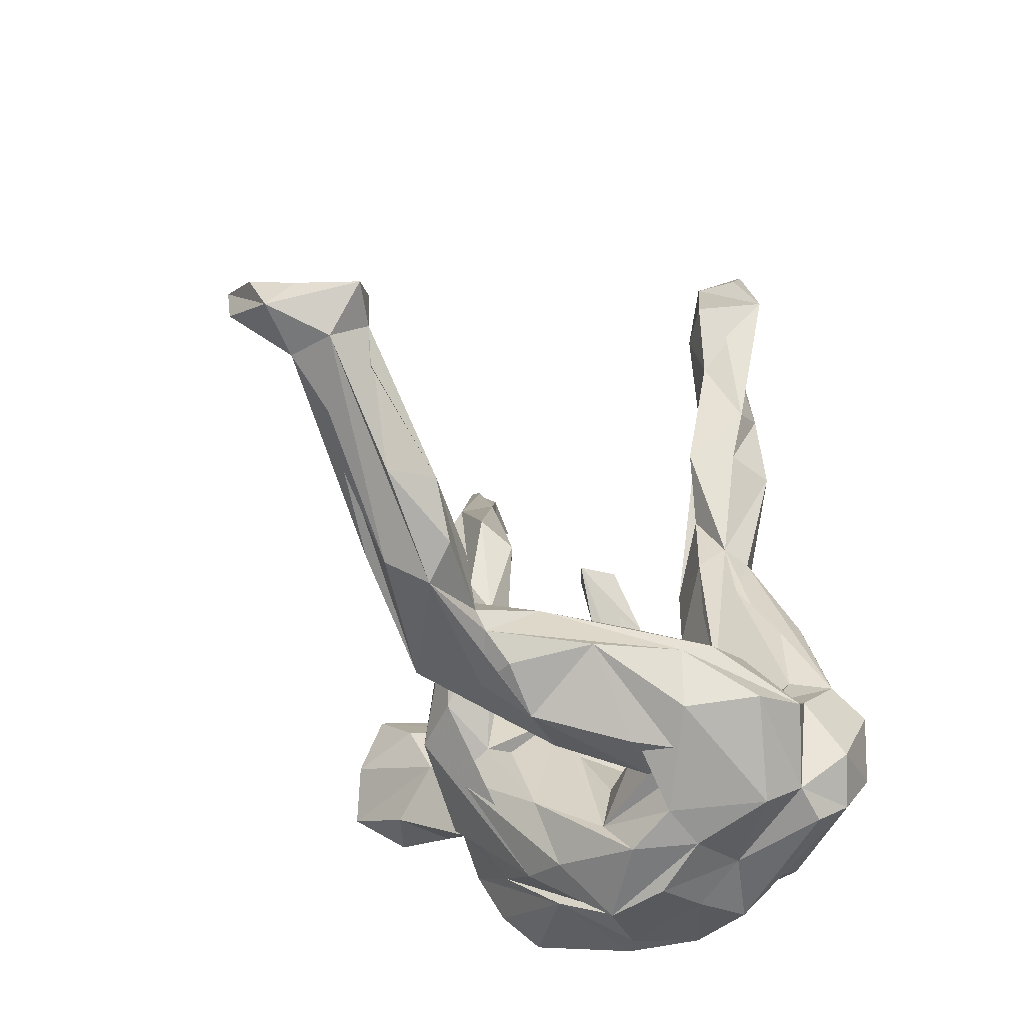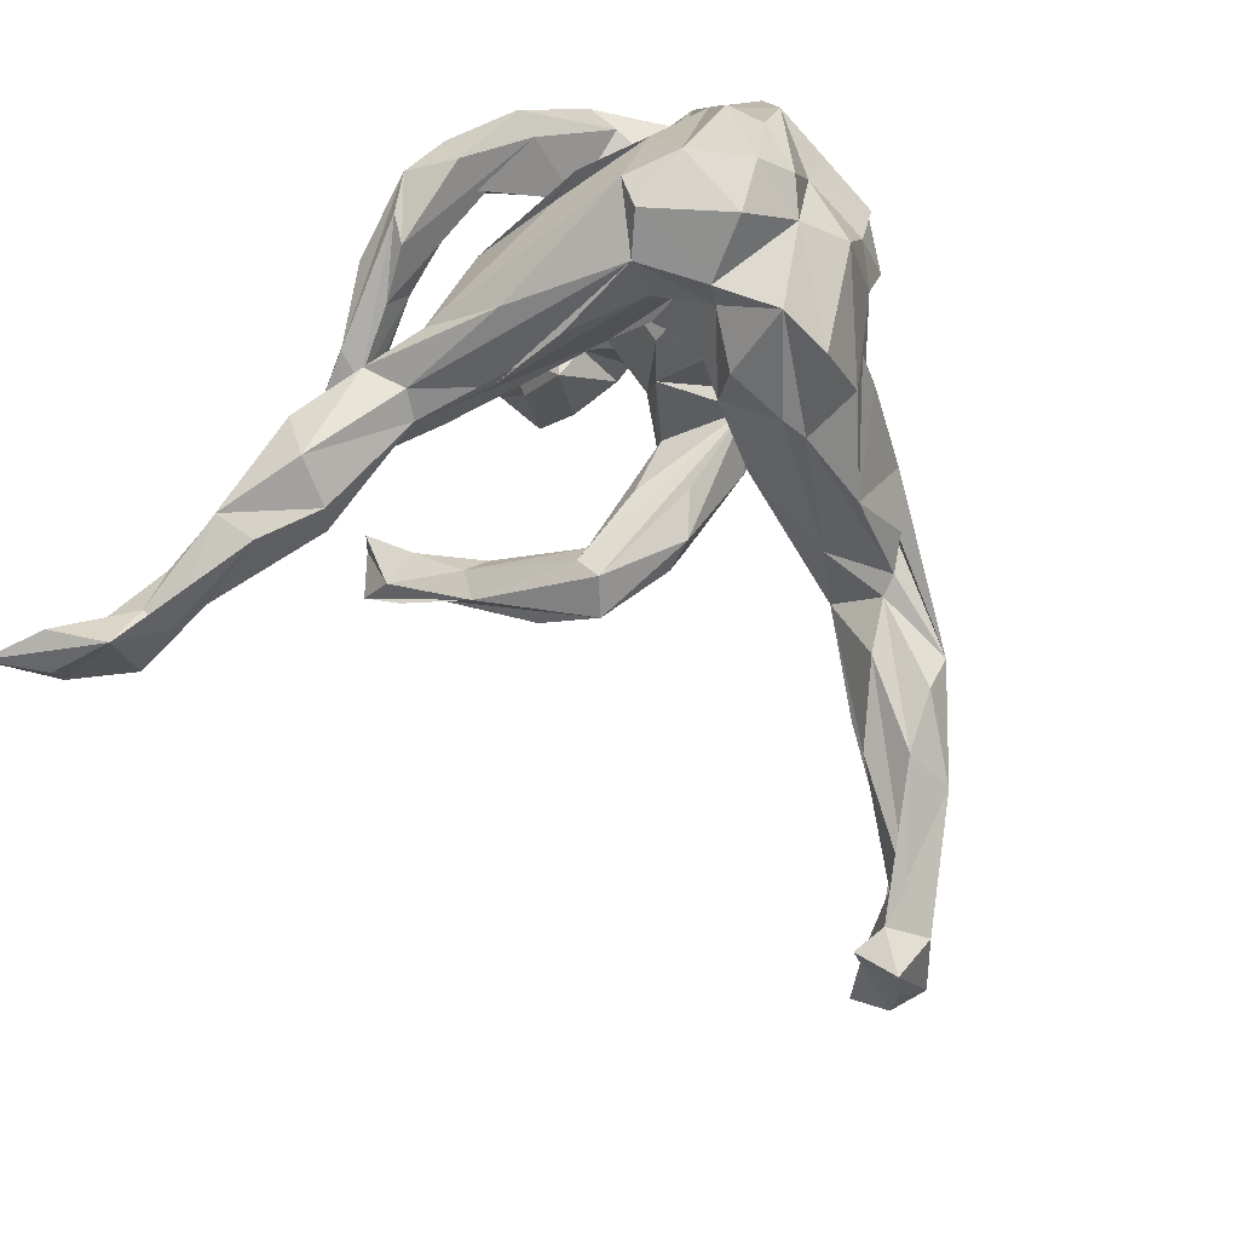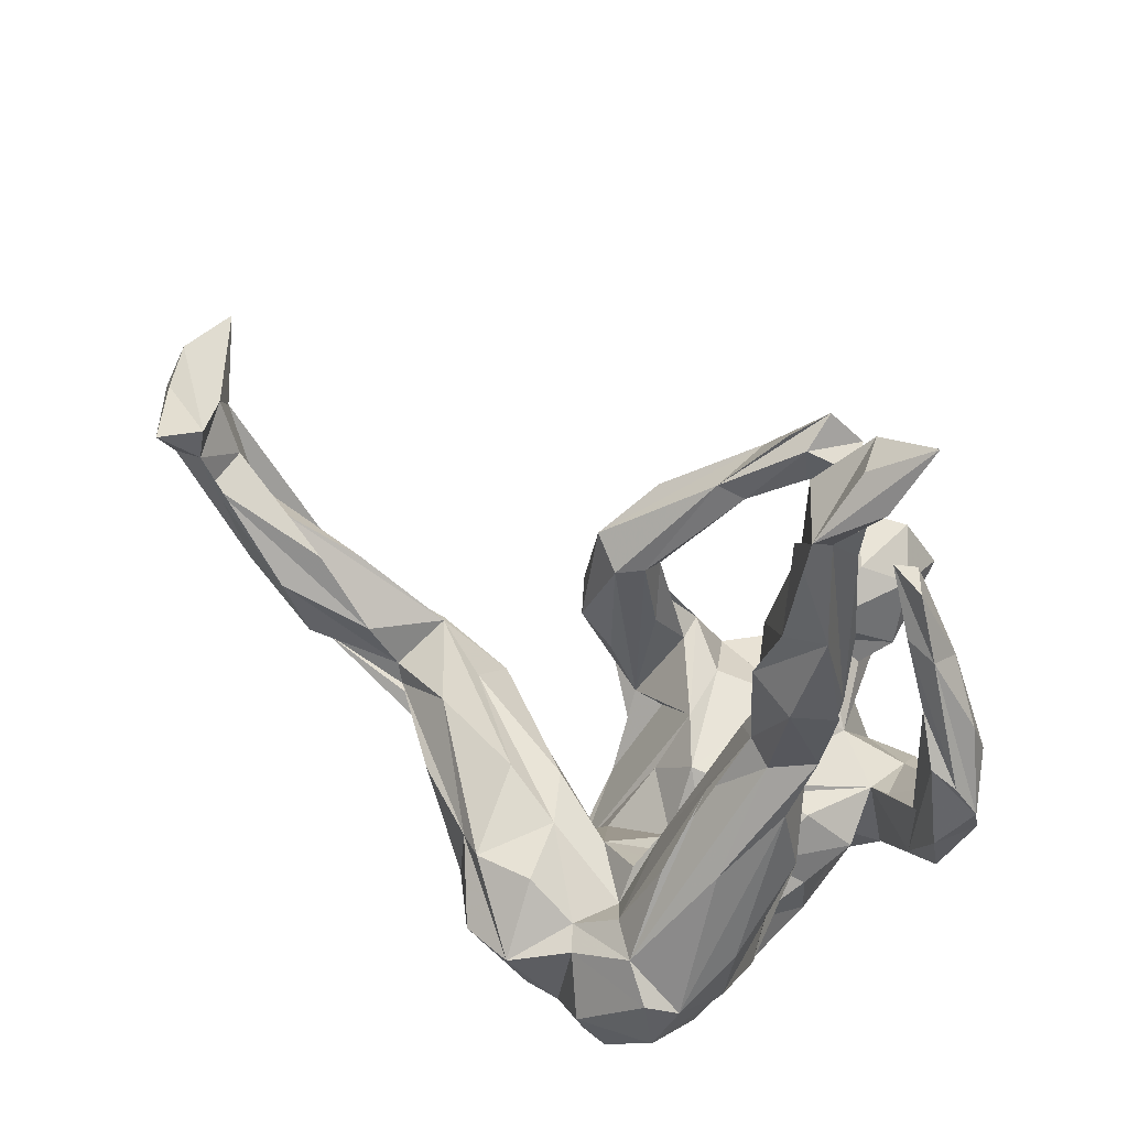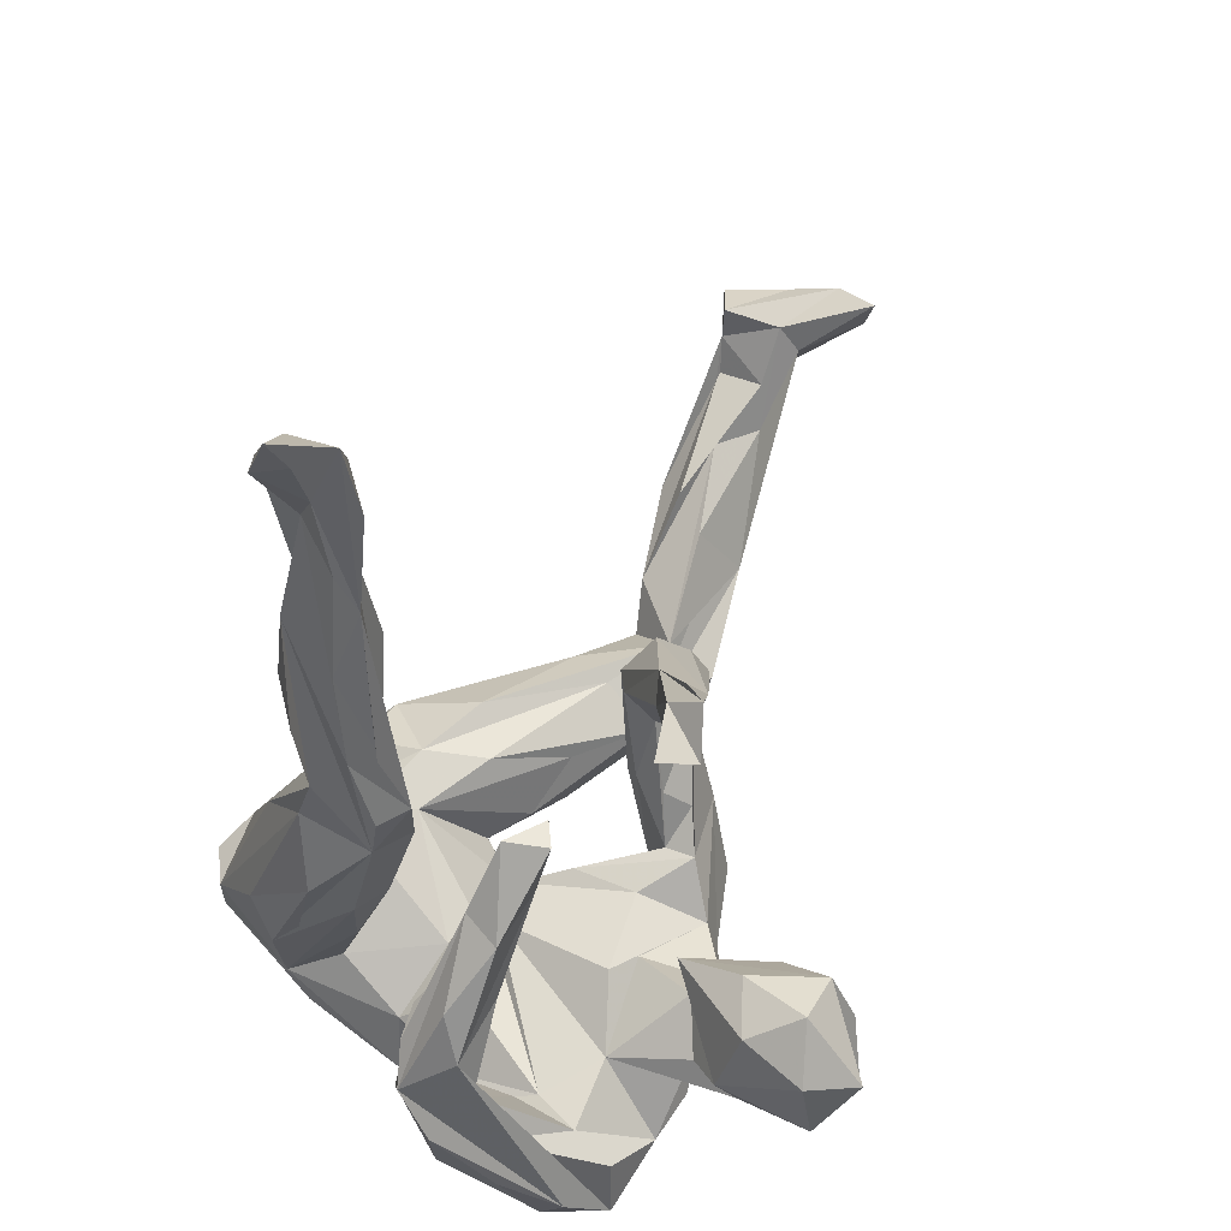
<metadata>
{"format":"obj","ext":"obj","renderer":"f3d","projection":"perspective","resolution":1024,"background":"white","views":[{"elev":-23.1,"azim":-65.3,"up":"+Y"},{"elev":79.0,"azim":-136.8,"up":"+Z"},{"elev":49.1,"azim":18.7,"up":"+Y"},{"elev":41.7,"azim":109.3,"up":"+Y"}]}
</metadata>
<code>
v 0.4178 -0.1027 -0.03101
v 0.4037 0.02763 -0.06608
v 0.4171 -0.02789 0.004897
v 0.3851 0.0225 0.01147
v 0.3762 -0.1289 -0.08975
v 0.37 -0.084 0.02963
v 0.3891 0.09011 -0.04599
v 0.394 -0.03382 -0.07914
v 0.3797 -0.2041 -0.09864
v 0.3735 -0.197 -0.01801
v 0.3655 -0.06973 -0.06289
v 0.3383 -0.07338 -0.009364
v 0.348 0.04707 0.009263
v 0.3192 0.1104 -0.03591
v 0.3431 0.1711 -0.09434
v 0.3145 0.801 0.1493
v 0.3489 -0.2548 -0.171
v 0.3226 0.194 -0.04999
v 0.3143 0.07445 -0.06893
v 0.3358 -0.2953 -0.1351
v 0.2886 0.2851 -0.08145
v 0.2965 -0.2222 -0.2125
v 0.3319 -0.1849 -0.0188
v 0.333 0.07692 -0.08915
v 0.2985 -0.3056 -0.2129
v 0.2471 0.6764 0.1357
v 0.2799 -0.2881 -0.09669
v 0.28 0.205 -0.07009
v 0.2919 0.7568 0.1319
v 0.2349 0.7484 0.1028
v 0.2836 -0.1582 -0.08622
v 0.2369 0.7529 0.1644
v 0.2721 0.2761 -0.1348
v 0.2681 0.1976 -0.1137
v 0.1715 -0.3574 -0.1689
v 0.2892 -0.1825 -0.1641
v 0.2732 0.7207 0.1912
v 0.2462 0.3305 0.1859
v 0.2207 -0.2486 -0.2435
v 0.244 0.4254 0.1292
v 0.2268 -0.1083 -0.3173
v 0.2379 0.2883 0.1224
v 0.2544 -0.04161 -0.4317
v 0.2551 -0.1791 -0.1054
v 0.234 0.5639 0.1227
v 0.2165 0.2826 0.09545
v 0.1972 0.6794 0.2221
v 0.2088 0.03331 -0.4203
v 0.2134 0.5029 0.1037
v 0.2496 -0.2121 -0.02154
v 0.2233 0.1836 0.1001
v 0.2341 -0.3447 -0.1116
v 0.2106 0.6231 0.1671
v 0.2297 -0.2849 -0.09485
v 0.1918 0.3595 0.223
v 0.1997 0.1106 0.1186
v 0.2256 0.2245 0.1793
v 0.2128 0.6421 0.09135
v 0.2151 0.02952 0.2003
v 0.2305 -0.1409 -0.4385
v 0.1961 -0.1601 -0.3371
v 0.1864 -0.1458 -0.005117
v 0.1867 -0.1229 -0.2785
v 0.1671 0.563 0.1331
v 0.1807 0.1811 0.07298
v 0.2235 0.4799 0.1967
v 0.1846 -0.1157 0.2728
v 0.09417 0.3623 -0.2082
v 0.2319 -0.008619 -0.3506
v 0.1685 -0.06105 0.3055
v 0.2077 -0.06373 -0.4921
v 0.1981 -0.3457 0.01114
v 0.1389 -0.3152 -0.213
v 0.167 0.4709 0.1934
v 0.1642 0.2093 0.194
v 0.1368 -0.06519 -0.2583
v 0.1698 -0.1734 -0.403
v 0.1874 -0.01369 0.1546
v 0.1665 0.6161 0.172
v 0.1203 -0.07985 -0.1479
v 0.1119 0.3931 -0.2569
v 0.1994 -0.2503 0.0352
v 0.1584 -0.3291 0.1232
v 0.1549 0.2916 0.1143
v 0.1452 -0.3848 -0.007123
v 0.197 0.143 0.2121
v 0.1684 0.6773 0.1264
v 0.1366 -0.1308 -0.4711
v 0.1487 -0.207 0.2756
v 0.1312 0.0752 0.2859
v 0.1362 0.0276 -0.4291
v 0.1298 -0.1704 0.2034
v 0.1773 -0.1638 -0.2651
v 0.1105 -0.3021 0.2683
v 0.1277 0.3958 0.1179
v 0.1956 -0.1506 -0.17
v 0.09939 -0.1499 -0.3746
v 0.134 0.2287 0.1687
v 0.1331 0.3838 0.1883
v 0.08284 -0.1904 0.3906
v 0.1128 0.2008 0.1331
v 0.1628 0.3327 -0.2165
v 0.1564 -0.09209 0.1689
v 0.1647 0.02482 -0.3289
v 0.08254 -0.0866 -0.1734
v 0.09681 0.3064 -0.2101
v 0.1422 -0.2467 -0.2575
v 0.1469 -0.2445 0.1249
v 0.1253 -0.128 -0.01113
v 0.1569 0.342 -0.2688
v 0.1453 -0.188 0.06041
v 0.1323 -0.02337 0.1318
v 0.1149 -0.1198 0.3765
v 0.1015 -0.007965 -0.36
v 0.1176 -0.3859 0.1112
v 0.1316 -0.01288 -0.2384
v 0.07671 -0.09563 0.01299
v 0.08071 -0.07619 -0.3128
v 0.08861 0.1389 0.2005
v 0.1163 -0.05127 -0.4558
v 0.03931 -0.05674 0.3584
v 0.01547 0.2452 -0.2093
v 0.07519 -0.3665 0.199
v 0.08427 0.1063 0.1478
v 0.1302 0.08725 0.0943
v 0.07709 -0.09948 -0.2791
v 0.05565 0.04718 0.279
v 0.02814 -0.006653 0.1854
v 0.03032 0.3258 -0.2372
v 0.02439 0.2823 -0.1723
v 0.04051 -0.09459 0.1768
v 0.06464 0.3682 -0.2215
v 0.06113 -0.3182 0.2642
v 0.0651 -0.1773 0.08743
v 0.07245 -0.0984 0.3958
v 0.01027 -0.1667 0.0762
v 0.02812 -0.3324 -0.07138
v 0.07106 -0.3882 0.02706
v 0.08603 -0.1918 -0.2572
v 0.008506 -0.05752 -0.145
v 0.04633 -0.2803 -0.1657
v -0.00853 -0.09963 -0.2323
v 0.01296 -0.2451 0.3799
v -0.005039 -0.05841 -0.05658
v 0.006585 -0.05219 0.3051
v -0.008556 -0.3662 0.1631
v -0.02151 -0.152 -0.2419
v -0.000583 -0.05052 0.2191
v 0.01906 -0.08382 0.01146
v 0.02175 -0.375 0.06851
v -0.01298 0.305 -0.1634
v -0.04151 -0.02433 -0.2036
v -0.03139 0.2368 -0.2087
v -0.03874 -0.1342 -0.006564
v -0.02592 -0.2699 0.3504
v -0.04768 -0.0265 -0.163
v -0.008165 -0.09138 0.2556
v -0.0218 -0.1787 0.3941
v -0.01877 -0.3129 0.226
v -0.07991 0.1528 -0.1374
v -0.06037 -0.1203 -0.1085
v -0.08614 -0.2069 0.06065
v -0.05854 -0.09912 0.3012
v -0.0701 -0.3858 0.05274
v -0.106 -0.1257 -0.125
v -0.08745 -0.3633 0.138
v -0.06985 -0.3142 -0.07604
v -0.05663 -0.08012 0.1735
v -0.04599 -0.1031 0.3427
v -0.06571 0.04965 -0.1534
v -0.06667 -0.233 0.3397
v -0.03504 -0.2216 -0.2118
v -0.1162 -0.1091 -0.2247
v -0.07655 0.05698 -0.1144
v -0.1056 -0.3132 -0.01226
v -0.08852 0.1798 -0.09445
v -0.1259 0.1791 -0.07706
v -0.1136 -0.2198 -0.04672
v -0.08065 0.02305 -0.1866
v -0.1197 0.2171 -0.1925
v -0.1301 -0.002352 -0.1993
v -0.1057 -0.1641 -0.1772
v -0.1239 -0.2646 0.3079
v -0.1348 0.1233 -0.1668
v -0.09711 0.2658 -0.1754
v -0.1267 -0.1799 0.1078
v -0.09237 0.1679 -0.1926
v -0.1141 -0.3093 0.2015
v -0.1614 0.2126 -0.111
v -0.1483 -0.3165 0.1175
v -0.131 -0.1338 0.364
v -0.1605 -0.1489 0.0579
v -0.1619 -0.2721 0.1785
v -0.1254 -0.05353 0.281
v -0.1219 -0.03965 0.1924
v -0.1592 -0.07019 -0.1655
v -0.1318 0.0107 -0.08422
v -0.123 -0.2707 0.06317
v -0.1766 0.06227 -0.08877
v -0.1831 0.1039 -0.1186
v -0.1738 0.05522 -0.1619
v -0.1421 -0.04664 0.1055
v -0.1866 -0.2043 0.2485
v -0.2075 -0.05802 0.2645
v -0.1716 -0.2186 0.1522
v -0.2001 -0.1384 0.3293
v -0.2015 -0.01063 0.1401
v -0.2094 -0.07811 0.01953
v -0.2992 -0.01811 0.001261
v -0.2445 -0.1939 0.1583
v -0.2381 -0.06901 0.2314
v -0.3276 -0.07569 0.1376
v -0.2307 -0.1787 0.03707
v -0.2792 -0.06777 -0.05971
v -0.3242 -0.1658 0.04317
v -0.2438 -0.1533 0.2359
v -0.3823 -0.1071 0.03702
v -0.3724 0.004401 -0.05943
v -0.3638 -0.1237 -0.01476
v -0.3306 -0.01635 0.05878
v -0.4106 -0.06545 0.01438
v -0.4198 -0.03688 0.003191
v -0.4487 0.02005 -0.07356
v -0.3941 -0.0573 -0.1127
v -0.4589 0.02894 0.008191
v -0.4947 0.09806 -0.05945
v -0.5426 0.01353 0.02411
v -0.5305 -0.03496 -0.01131
v -0.3888 -0.1022 -0.1005
v -0.5792 0.09196 0.02113
v -0.5372 0.01596 -0.1039
v -0.5591 -0.007089 -0.06359
v -0.6595 0.1582 -0.08997
v -0.5351 0.1253 -0.01813
v -0.5989 0.1663 -0.04476
v -0.6755 0.2219 -0.08478
v -0.6444 0.08508 -0.01893
v -0.6943 0.3182 -0.02452
v -0.7016 0.2687 -0.01985
v -0.7057 0.2677 -0.1256
v -0.6914 0.2155 -0.02059
v -0.7396 0.2278 -0.1131
v -0.7007 0.1564 -0.07721
v -0.7039 0.3005 -0.09922
v -0.7563 0.305 -0.00502
v -0.7746 0.3134 -0.09207
v -0.7804 0.3269 -0.1575
v -0.7544 0.2364 -0.04813
v -0.733 0.3448 -0.2189
v -0.7545 0.2973 -0.2013
v -0.7958 0.279 -0.1229
v 0.2408 0.2858 -0.1202
f 246 245 238
f 239 238 245
f 247 246 238
f 251 245 246
f 144 152 156
f 179 156 152
f 165 144 156
f 140 152 144
f 172 147 167
f 141 167 147
f 173 172 167
f 173 147 172
f 54 44 50
f 62 50 44
f 82 54 50
f 27 44 54
f 141 139 107
f 39 107 139
f 137 141 107
f 147 139 141
f 22 5 25
f 2 25 5
f 39 22 25
f 36 5 22
f 25 17 20
f 9 20 17
f 35 25 20
f 2 17 25
f 1 9 17
f 1 20 9
f 10 20 1
f 6 10 1
f 27 20 10
f 73 107 39
f 25 73 39
f 137 107 73
f 35 73 25
f 137 73 35
f 36 22 39
f 251 246 247
f 249 251 247
f 244 247 238
f 239 244 238
f 249 247 244
f 98 75 55
f 57 55 75
f 99 98 55
f 119 75 98
f 90 57 75
f 38 55 57
f 242 250 240
f 249 240 250
f 231 242 240
f 251 250 242
f 240 244 233
f 236 233 244
f 231 240 233
f 249 244 240
f 124 101 125
f 65 125 101
f 128 124 125
f 128 101 124
f 56 125 65
f 84 65 101
f 56 65 51
f 42 51 65
f 42 56 51
f 56 66 57
f 38 57 66
f 86 56 57
f 42 66 56
f 189 199 177
f 197 177 199
f 151 189 177
f 200 199 189
f 165 177 197
f 165 197 199
f 201 199 200
f 184 201 200
f 196 199 201
f 176 177 165
f 196 201 173
f 181 173 201
f 167 196 173
f 23 13 14
f 4 14 13
f 12 23 14
f 6 13 23
f 44 23 12
f 19 12 14
f 13 6 3
f 1 3 6
f 4 13 3
f 184 152 181
f 142 181 152
f 201 184 181
f 179 152 184
f 179 170 156
f 160 156 170
f 184 170 179
f 174 156 160
f 176 174 160
f 165 156 174
f 142 152 140
f 149 140 144
f 19 11 12
f 31 12 11
f 24 11 19
f 28 19 14
f 2 3 17
f 1 17 3
f 7 3 2
f 18 4 3
f 147 173 181
f 142 147 181
f 126 147 142
f 80 142 140
f 149 80 140
f 96 142 80
f 142 96 105
f 76 105 96
f 126 142 105
f 117 96 80
f 31 11 36
f 5 36 11
f 44 31 36
f 44 12 31
f 8 5 11
f 2 5 8
f 24 8 11
f 24 2 8
f 139 147 126
f 118 139 126
f 76 126 105
f 93 61 96
f 63 96 61
f 39 93 96
f 139 61 93
f 97 61 139
f 118 97 139
f 77 61 97
f 93 39 139
f 36 39 96
f 44 36 96
f 99 66 74
f 79 74 66
f 98 99 74
f 55 66 99
f 55 38 66
f 98 95 84
f 64 84 95
f 101 98 84
f 74 95 98
f 53 66 42
f 251 249 250
f 226 235 218
f 225 218 235
f 231 226 218
f 233 235 226
f 46 65 84
f 128 98 101
f 40 42 65
f 49 65 46
f 64 46 84
f 64 49 46
f 40 65 49
f 189 185 200
f 180 200 185
f 129 185 189
f 200 153 184
f 187 184 153
f 180 153 200
f 160 170 184
f 184 187 122
f 153 122 187
f 160 184 122
f 165 174 176
f 130 176 160
f 28 4 18
f 252 28 18
f 14 4 28
f 18 3 7
f 15 18 7
f 252 19 28
f 15 7 2
f 34 24 19
f 34 2 24
f 118 76 116
f 41 116 76
f 114 118 116
f 126 76 118
f 63 76 96
f 69 116 41
f 63 41 76
f 61 41 63
f 88 97 118
f 60 41 61
f 88 77 97
f 60 61 77
f 64 95 74
f 47 64 74
f 45 53 42
f 79 66 53
f 45 42 40
f 129 180 185
f 151 129 189
f 176 151 177
f 130 151 176
f 122 130 160
f 129 153 180
f 34 19 252
f 33 34 252
f 21 18 15
f 15 2 34
f 116 91 114
f 120 114 91
f 104 91 116
f 104 116 69
f 48 104 69
f 120 118 114
f 43 69 41
f 169 171 158
f 143 158 171
f 135 169 158
f 191 171 169
f 88 118 120
f 137 85 115
f 35 115 85
f 138 137 115
f 35 85 137
f 83 72 108
f 82 108 72
f 89 83 108
f 115 72 83
f 54 82 72
f 111 108 82
f 178 182 175
f 167 175 182
f 190 178 175
f 165 182 178
f 50 111 82
f 134 108 111
f 109 134 111
f 92 108 134
f 198 144 178
f 161 178 144
f 190 198 178
f 154 144 198
f 89 108 92
f 131 92 134
f 168 134 136
f 149 136 134
f 162 168 136
f 131 134 168
f 154 162 136
f 186 168 162
f 149 154 136
f 198 162 154
f 213 192 186
f 168 186 192
f 205 213 186
f 214 192 213
f 208 192 214
f 229 214 213
f 219 228 215
f 213 215 228
f 217 219 215
f 221 228 219
f 212 217 215
f 221 219 217
f 89 103 78
f 112 78 103
f 67 89 78
f 92 103 89
f 112 103 92
f 131 112 92
f 148 112 131
f 148 131 168
f 198 186 162
f 208 168 192
f 208 202 168
f 195 168 202
f 214 202 208
f 221 217 212
f 211 221 212
f 222 228 221
f 70 89 59
f 67 59 89
f 86 70 59
f 113 89 70
f 125 112 148
f 157 148 168
f 195 157 168
f 128 148 157
f 163 157 195
f 209 195 202
f 221 211 220
f 204 220 211
f 222 221 220
f 113 86 90
f 57 90 86
f 121 113 90
f 70 86 113
f 75 121 90
f 135 113 121
f 121 127 145
f 119 145 127
f 163 121 145
f 119 127 121
f 145 128 157
f 125 148 128
f 207 204 195
f 194 195 204
f 209 207 195
f 220 204 207
f 191 204 211
f 216 211 212
f 75 119 121
f 150 137 138
f 164 150 138
f 141 137 150
f 52 115 35
f 146 138 115
f 164 167 150
f 141 150 167
f 175 167 164
f 190 175 164
f 123 115 83
f 52 72 115
f 193 198 190
f 100 83 89
f 205 186 198
f 203 205 198
f 215 213 205
f 210 215 205
f 212 193 216
f 183 216 193
f 203 193 212
f 210 212 215
f 100 89 113
f 56 59 67
f 145 157 163
f 194 163 195
f 206 211 216
f 163 169 121
f 135 121 169
f 191 169 163
f 98 128 145
f 191 163 194
f 204 191 194
f 218 220 207
f 146 115 123
f 159 146 123
f 166 138 146
f 166 164 138
f 188 164 166
f 188 190 164
f 100 94 83
f 133 83 94
f 143 94 100
f 133 123 83
f 155 123 133
f 193 190 188
f 203 198 193
f 210 205 203
f 212 210 203
f 135 100 113
f 158 100 135
f 159 166 146
f 206 191 211
f 171 191 206
f 183 206 216
f 159 123 155
f 171 159 155
f 188 166 159
f 183 188 159
f 143 133 94
f 155 133 143
f 171 155 143
f 171 183 159
f 193 188 183
f 158 143 100
f 206 183 171
f 117 44 96
f 196 167 182
f 165 196 182
f 23 27 6
f 10 6 27
f 44 27 23
f 117 109 44
f 62 44 109
f 134 109 117
f 111 62 109
f 199 196 165
f 149 117 80
f 154 149 144
f 161 144 165
f 178 161 165
f 56 67 78
f 112 56 78
f 125 56 112
f 59 56 86
f 231 233 226
f 236 235 233
f 242 231 243
f 229 243 231
f 232 242 243
f 145 119 98
f 234 235 236
f 239 241 236
f 234 236 241
f 244 239 236
f 230 241 239
f 248 242 232
f 228 248 232
f 251 242 248
f 245 251 248
f 248 237 239
f 230 239 237
f 245 248 239
f 228 237 248
f 52 35 20
f 54 52 20
f 54 20 27
f 72 52 54
f 111 50 62
f 134 117 149
f 231 214 224
f 229 224 214
f 229 231 224
f 223 214 231
f 218 209 214
f 202 214 209
f 223 218 214
f 207 209 218
f 231 218 223
f 243 229 232
f 228 232 229
f 234 225 235
f 241 225 234
f 222 218 225
f 230 225 241
f 227 230 237
f 228 229 213
f 222 220 218
f 230 222 225
f 227 228 222
f 230 227 222
f 237 228 227
f 30 16 26
f 29 26 16
f 49 30 26
f 32 16 30
f 91 88 120
f 71 77 88
f 60 77 71
f 91 71 88
f 43 41 60
f 71 43 60
f 47 74 79
f 53 47 79
f 58 49 64
f 49 45 40
f 26 45 49
f 132 129 151
f 68 151 130
f 21 252 18
f 33 252 21
f 33 21 15
f 122 153 129
f 106 130 122
f 15 34 33
f 48 91 104
f 71 91 48
f 48 69 43
f 48 43 71
f 37 47 53
f 26 37 53
f 16 47 37
f 47 87 64
f 58 64 87
f 30 87 47
f 53 45 26
f 30 49 58
f 81 132 151
f 81 129 132
f 106 68 130
f 81 151 68
f 102 68 106
f 110 102 106
f 110 68 102
f 81 122 129
f 110 106 122
f 81 110 122
f 32 30 47
f 58 87 30
f 16 32 47
f 29 37 26
f 29 16 37
f 68 110 81

</code>
